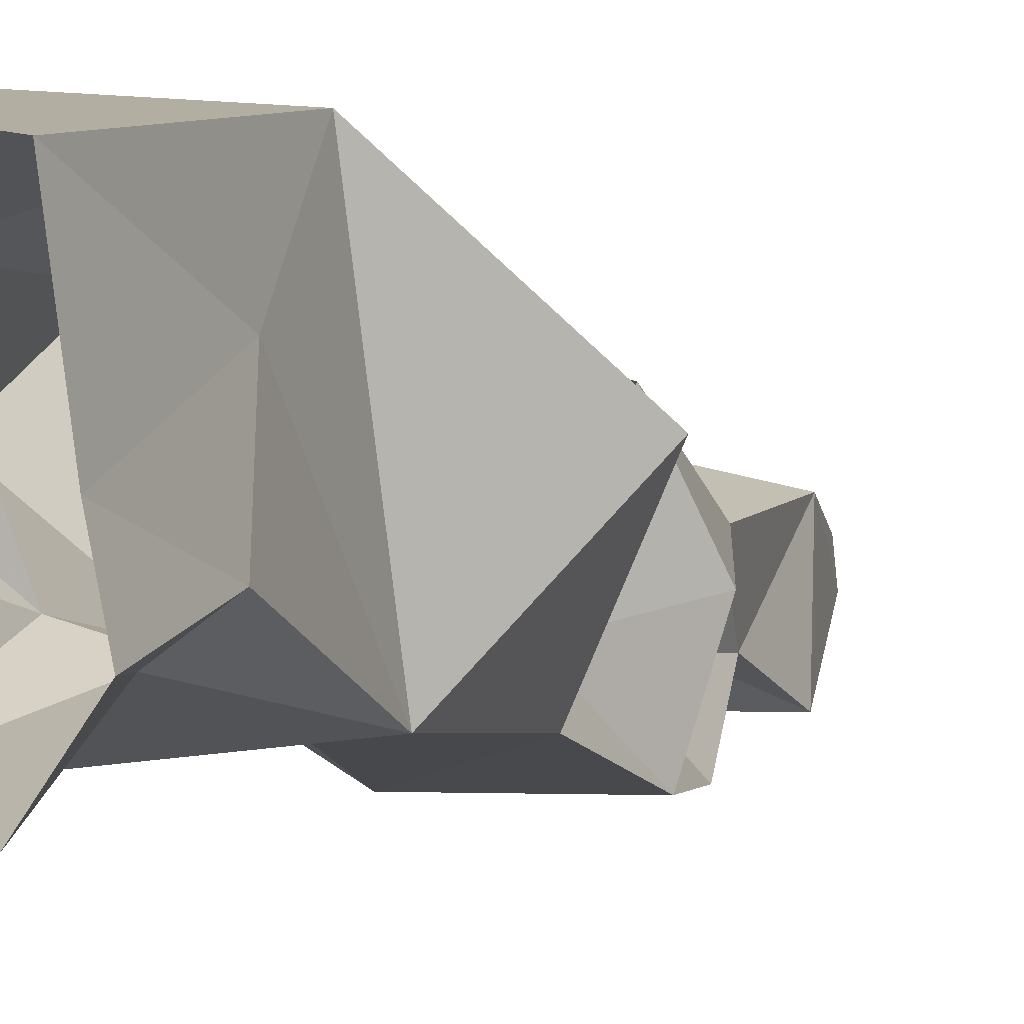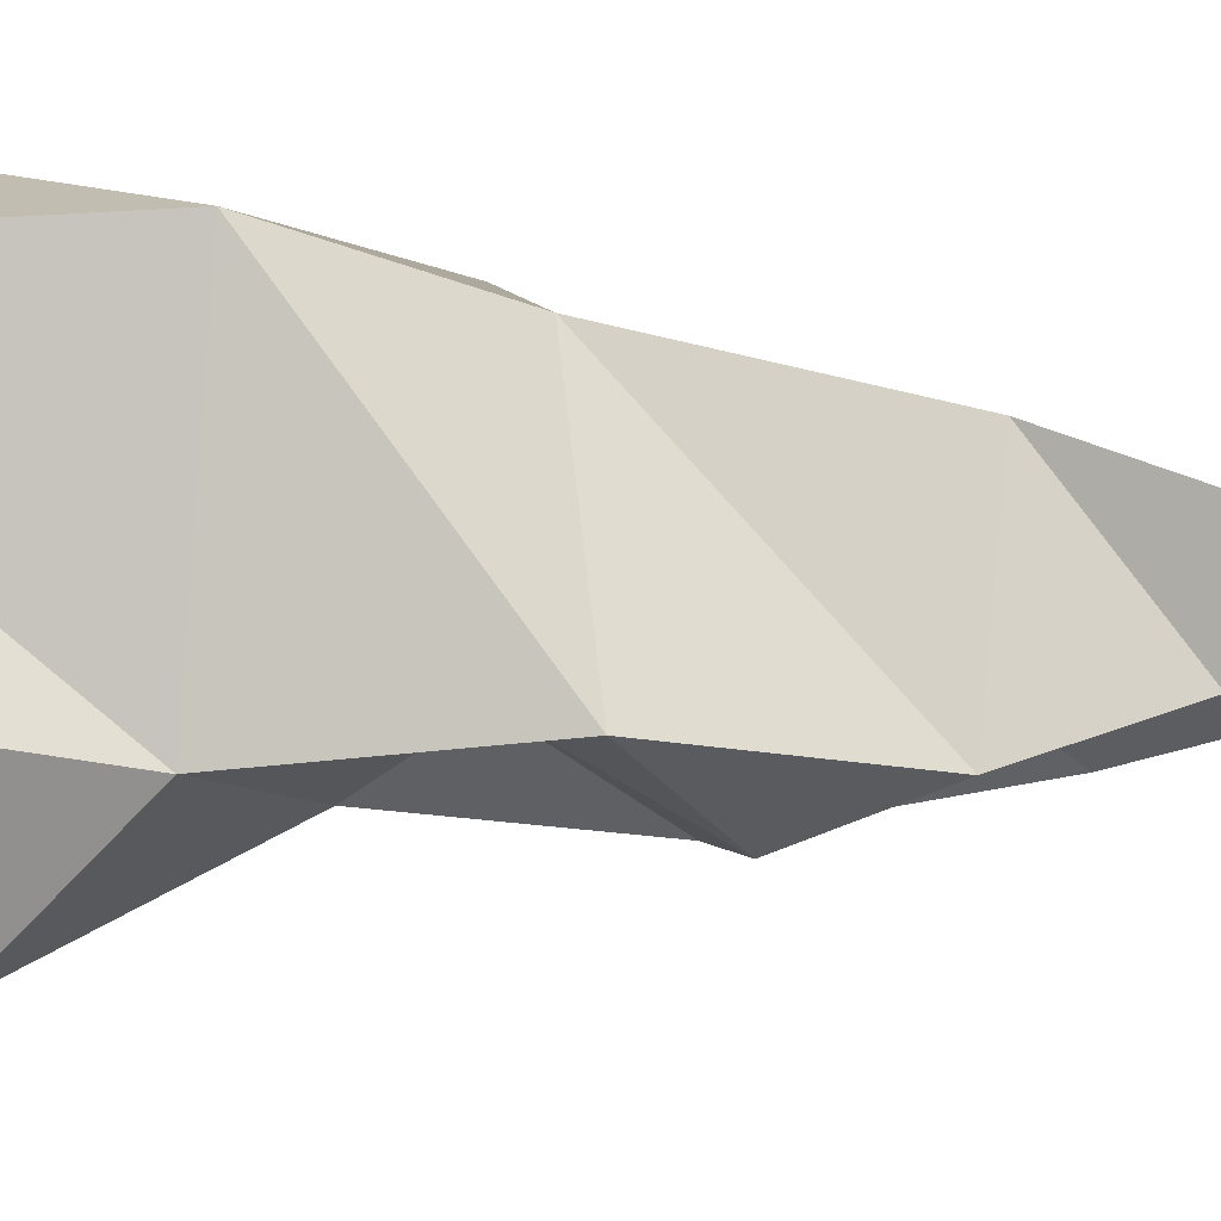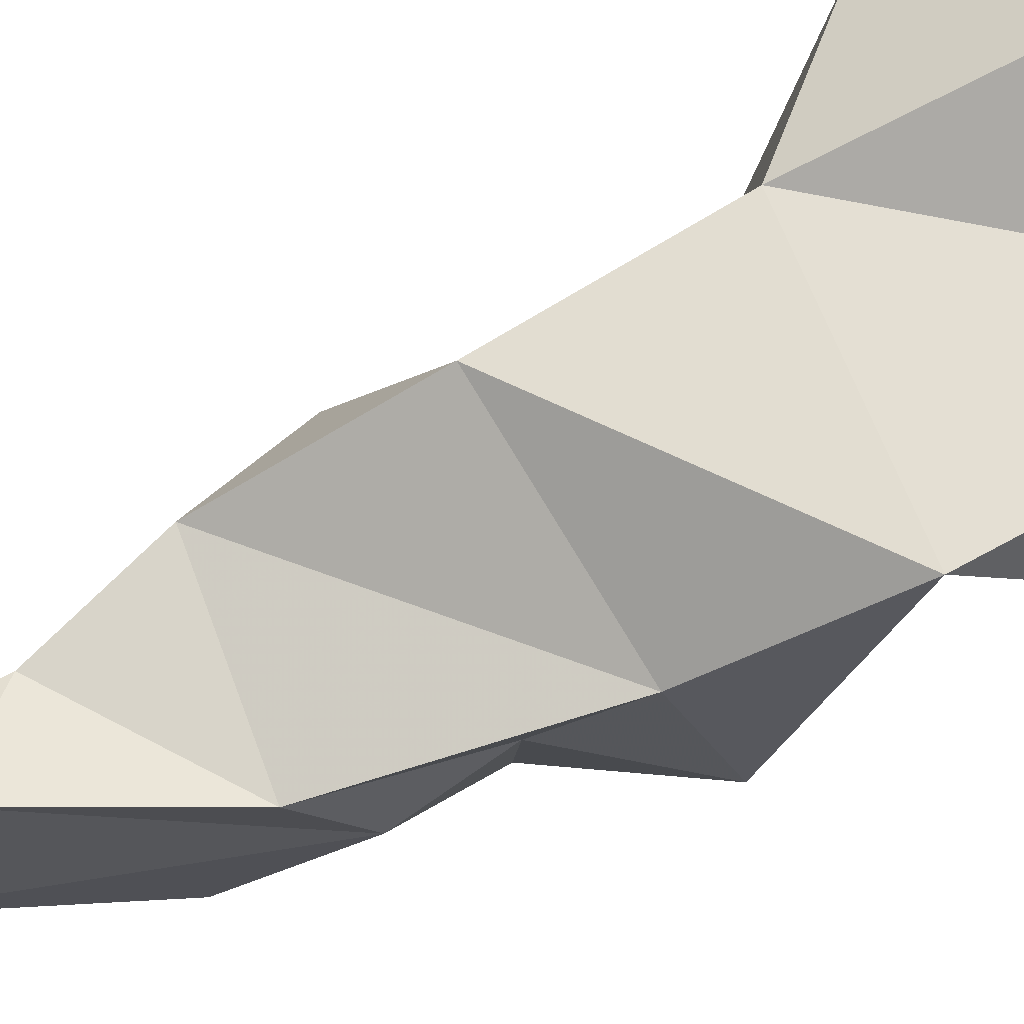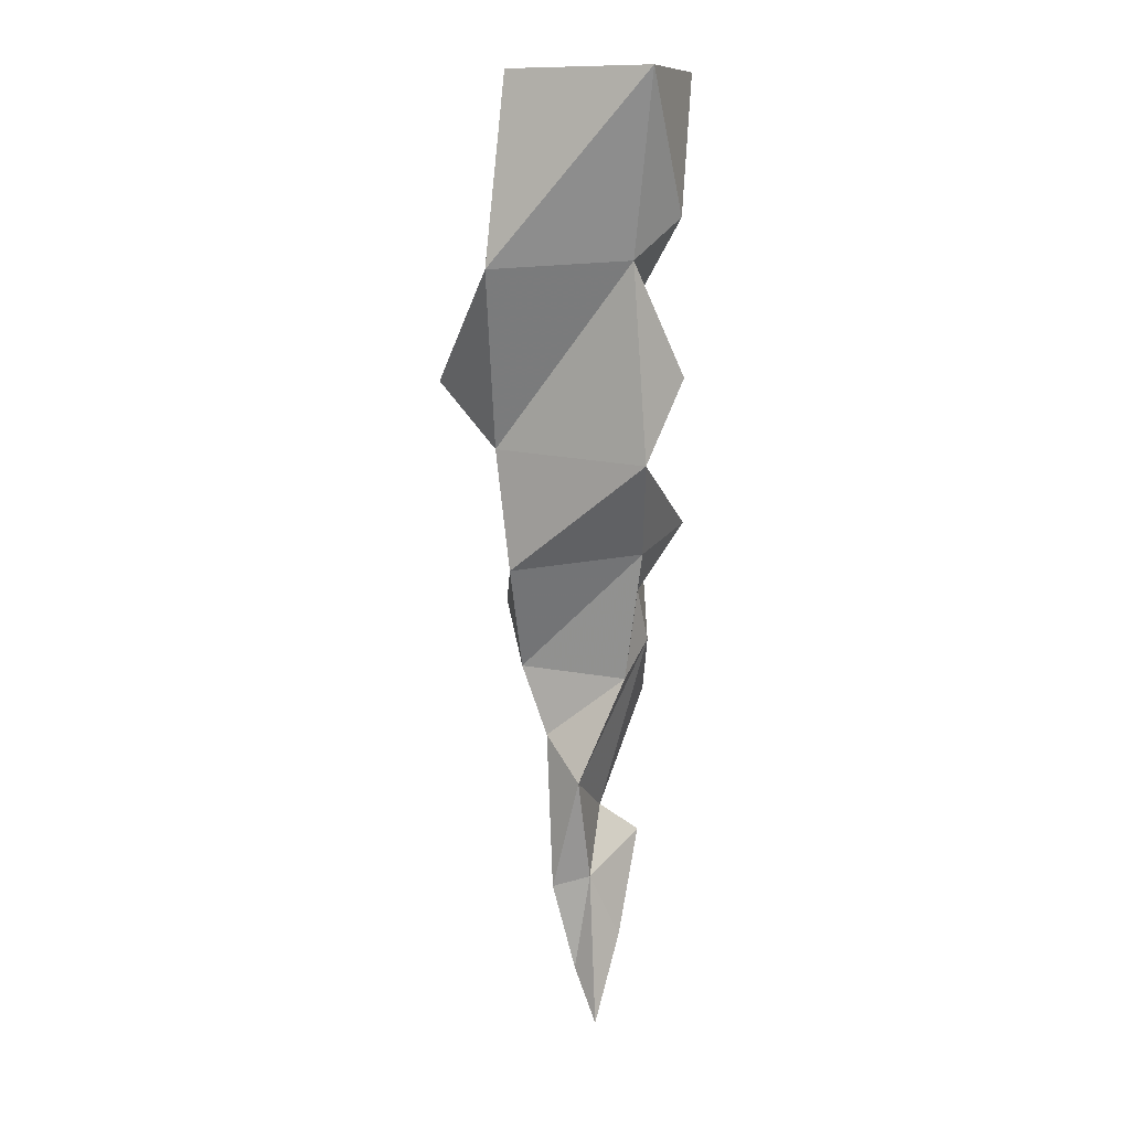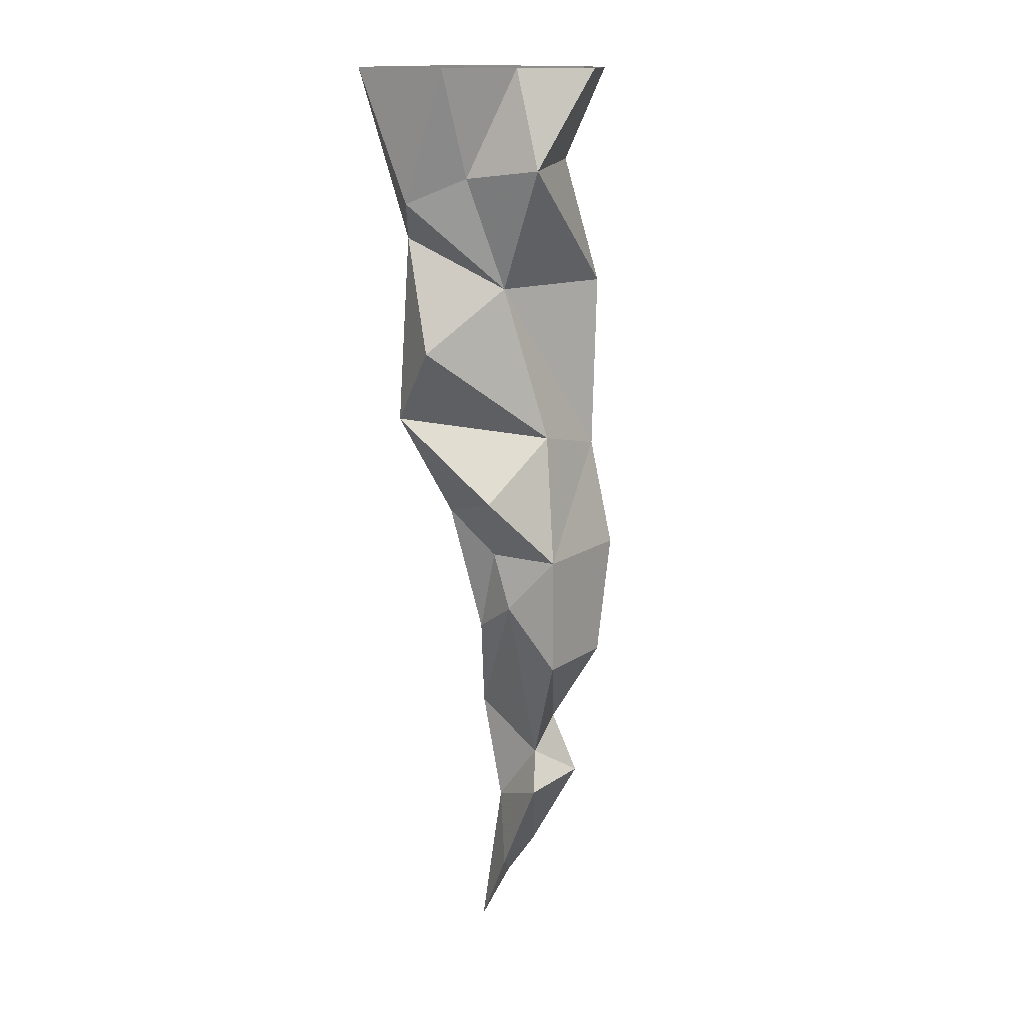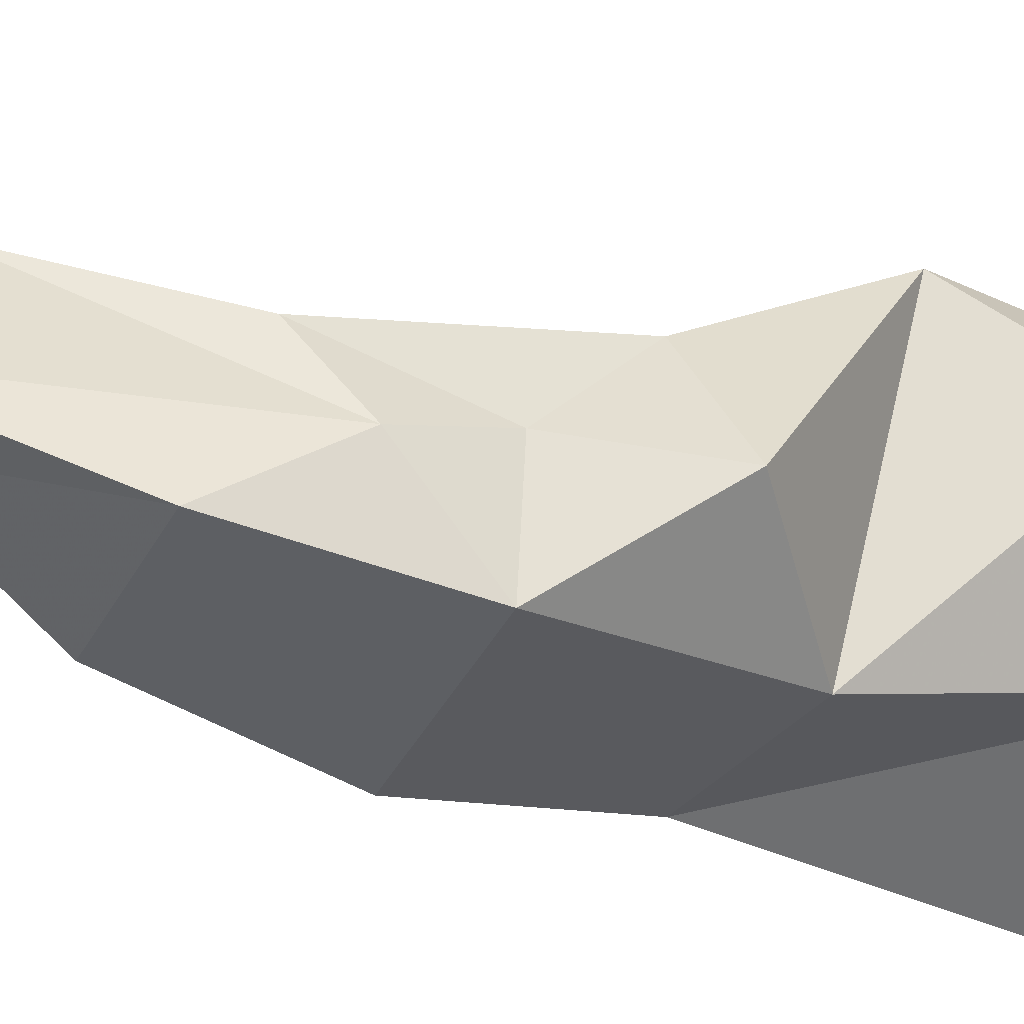
<metadata>
{"format":"obj","ext":"obj","renderer":"f3d","projection":"perspective","resolution":1024,"background":"white","views":[{"elev":-0.9,"azim":-160.5,"up":"+Z"},{"elev":77.9,"azim":-88.7,"up":"+Z"},{"elev":75.4,"azim":65.6,"up":"+Z"},{"elev":10.5,"azim":13.2,"up":"+Y"},{"elev":15.2,"azim":125.9,"up":"+Y"},{"elev":-40.3,"azim":64.5,"up":"+Z"}]}
</metadata>
<code>
v 0.4766 0 -0.01562
v 0.3516 -0.4297 -0.03906
v 0.2344 0 -0.2031
v 0.2891 -0.3906 -0.3438
v 0.07031 0 -0.4609
v -0.1094 0 -0.3906
v -0.1094 -0.3672 -0.2031
v -0.2422 0 -0.2031
v -0.2422 -0.3672 -0.1094
v -0.2031 0 -0.01562
v -0.2031 -0.4922 0.1719
v -0.1484 0 0.3594
v -0.2031 -0.7188 0.4453
v 0.4219 0 0.4531
v 0.3203 -0.6875 0.2891
v 0.4766 -0.5312 0.1719
v 0.2344 -0.875 -0.1406
v -0.2422 -0.875 -0.2812
v -0.4922 -1.164 0.07812
v -0.2422 -1.414 0.1719
v 0.375 -1.445 0.3047
v 0.4766 -1.133 0.07812
v 0.1484 -1.492 -0.2969
v -0.1875 -1.57 -0.2969
v -0.08594 -1.75 -0.1797
v -0.1875 -1.891 0.1719
v 0.3203 -1.82 0.07812
v 0.4297 -1.734 -0.2031
v 0.2344 -2 -0.3906
v -0.2031 -2 -0.3906
v -0.2734 -2.062 -0.1094
v -0.1875 -2.312 -0.01562
v 0.2344 -2.344 -0.01562
v 0.2656 -2 -0.1094
v 0.2891 -2.219 -0.2031
v 0.2344 -2.469 -0.3906
v -0.1094 -2.469 -0.3906
v -0.007812 -2.25 -0.2031
v -0.08594 -2.594 -0.01562
v 0.07031 -2.758 0.09375
v 0.09375 -2.93 -0.2031
v -0.04688 -2.805 -0.2031
v -0.04688 -3.211 0.04688
v 0.09375 -3.18 -0.01562
v 0.2344 -3.055 -0.2969
v -0.08594 -3.055 -0.2969
v -0.02344 -3.422 -0.1094
v 0.03125 -3.578 -0.01562
v 0.1328 -3.781 0.05469
v 0.1953 -3.453 -0.1094
f 1 2 3
f 3 2 4
f 3 4 5
f 5 4 6
f 6 4 7
f 6 7 8
f 8 7 9
f 8 9 10
f 10 9 11
f 10 11 12
f 12 11 13
f 12 13 14
f 14 13 15
f 14 15 16
f 14 16 1
f 1 16 2
f 2 16 17
f 2 17 4
f 4 17 18
f 4 18 7
f 7 18 9
f 9 18 11
f 11 18 13
f 13 18 19
f 13 19 20
f 13 20 15
f 15 20 21
f 15 21 22
f 15 22 17
f 15 17 16
f 22 23 17
f 17 23 24
f 17 24 18
f 18 24 19
f 19 24 20
f 20 24 25
f 20 25 26
f 20 26 21
f 21 26 27
f 21 27 28
f 21 28 23
f 21 23 22
f 28 29 23
f 23 29 24
f 24 29 30
f 24 30 25
f 25 30 31
f 25 31 26
f 26 31 32
f 26 32 27
f 27 32 33
f 27 33 34
f 27 34 28
f 28 34 29
f 29 34 35
f 29 35 36
f 29 36 37
f 29 37 30
f 30 37 38
f 30 38 31
f 31 38 32
f 32 38 39
f 32 39 33
f 33 39 40
f 33 40 35
f 33 35 34
f 35 41 36
f 36 41 42
f 36 42 37
f 37 42 38
f 38 42 39
f 39 42 43
f 39 43 40
f 40 43 44
f 40 44 41
f 40 41 35
f 44 45 41
f 41 45 46
f 41 46 42
f 42 46 43
f 43 46 47
f 43 47 48
f 43 48 44
f 44 48 49
f 44 49 50
f 44 50 45
f 45 50 47
f 45 47 46
f 50 49 48
f 50 48 47
f 48 50 49
f 50 48 47
f 48 50 49
f 50 48 47
f 48 50 49
f 50 48 47
f 48 50 49
f 50 48 47

</code>
